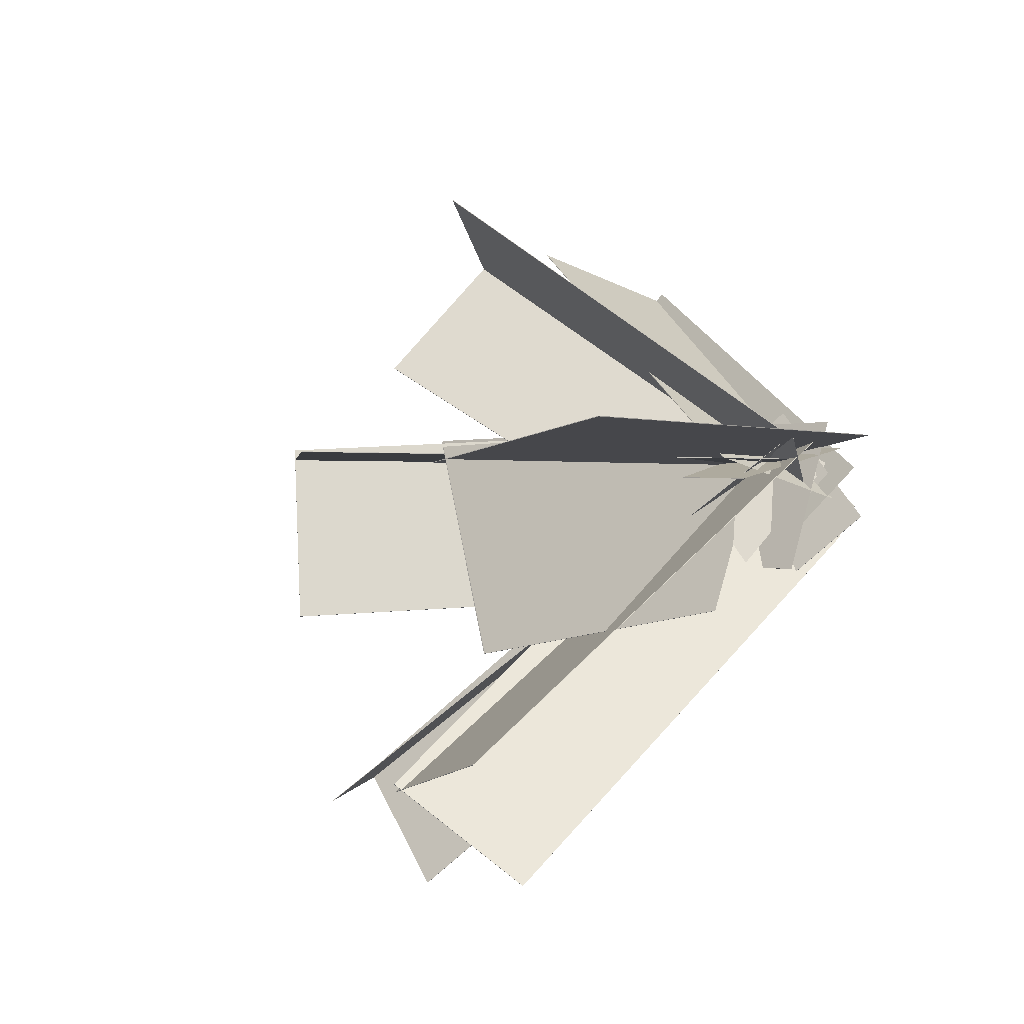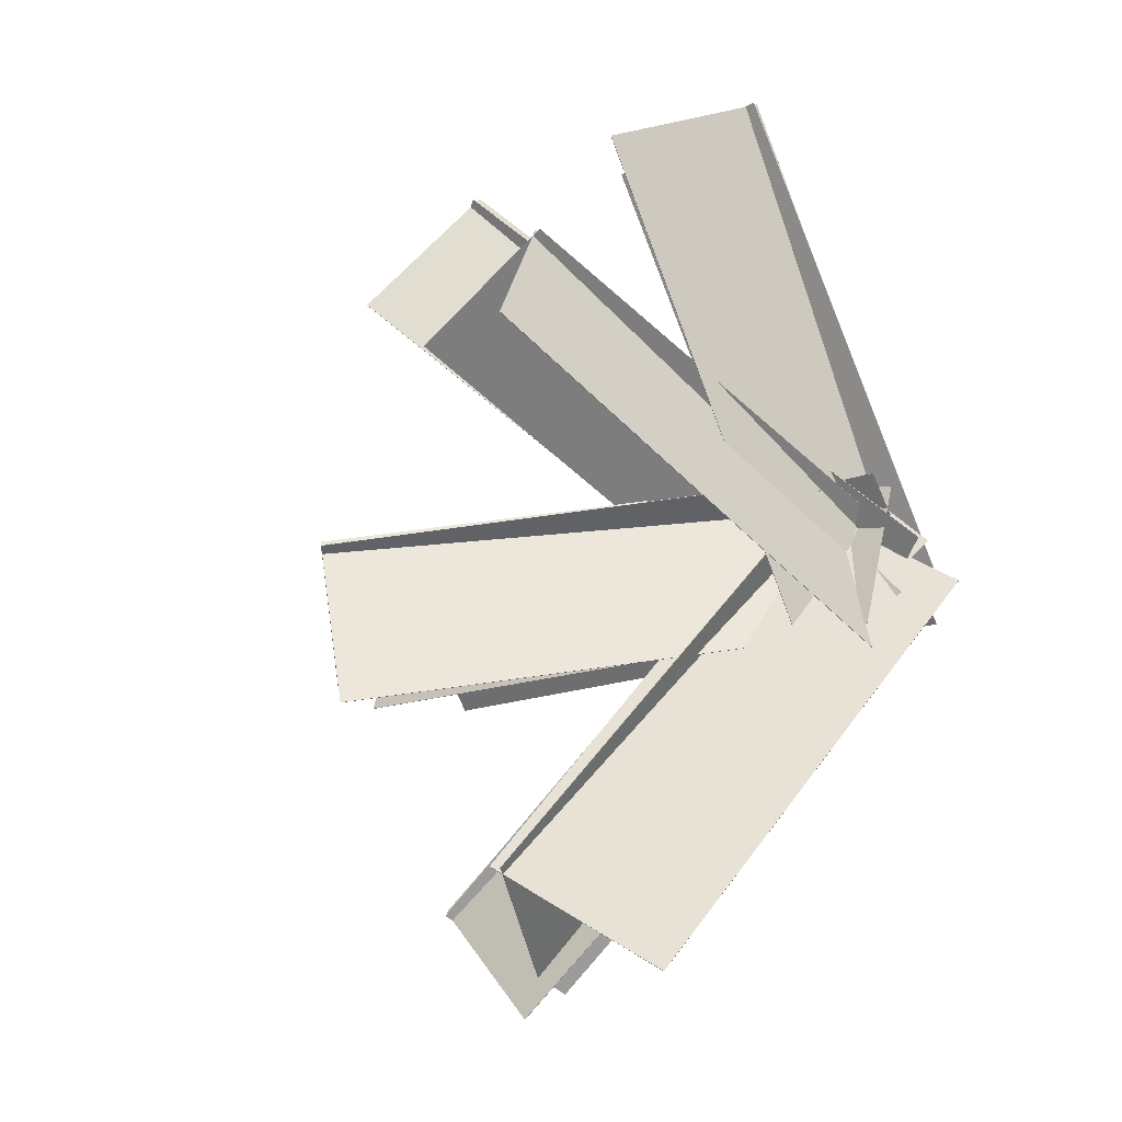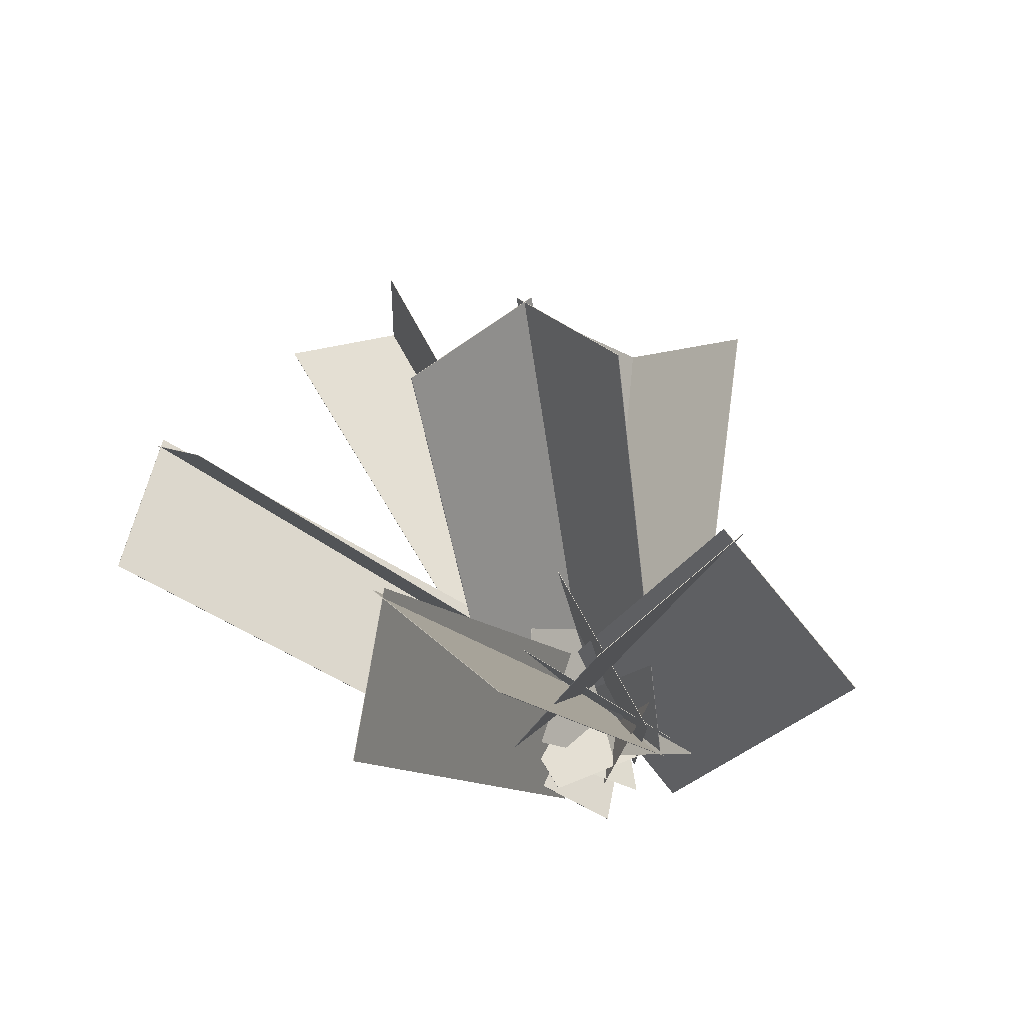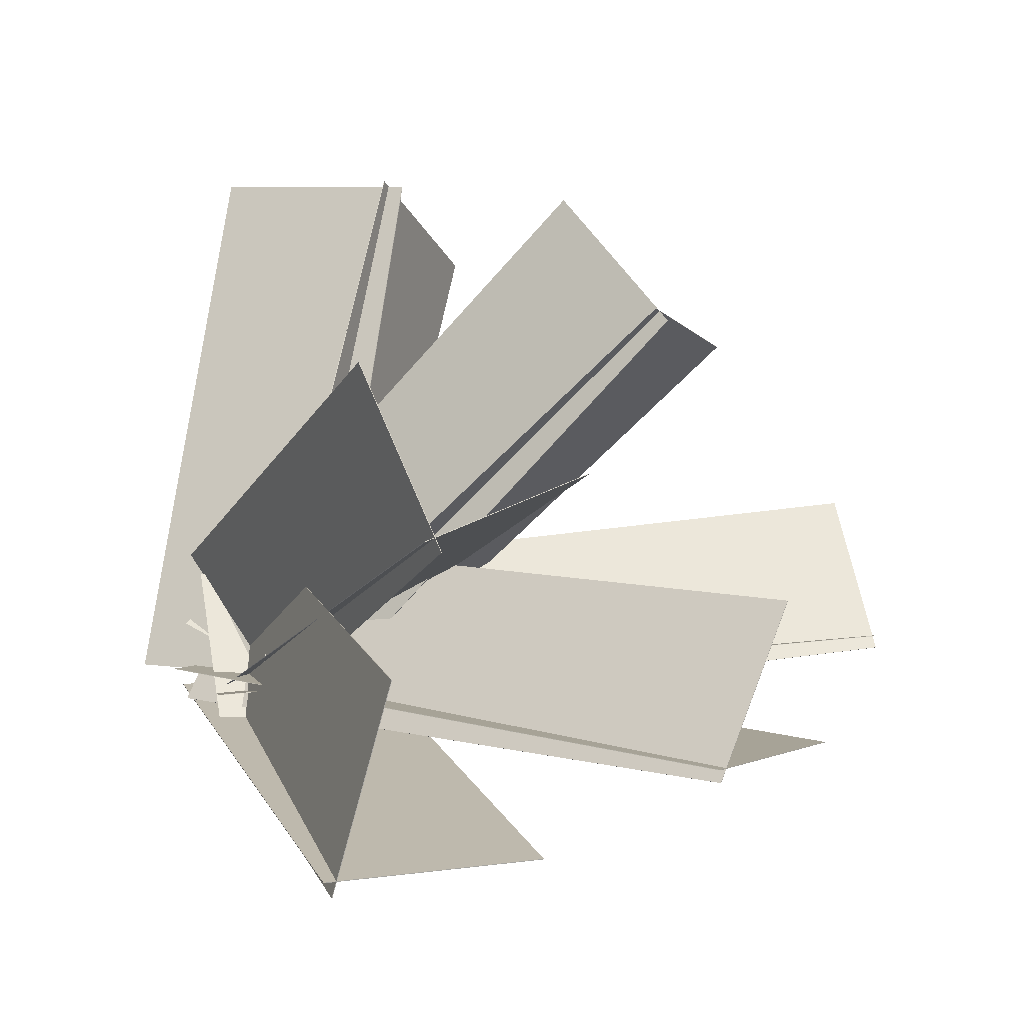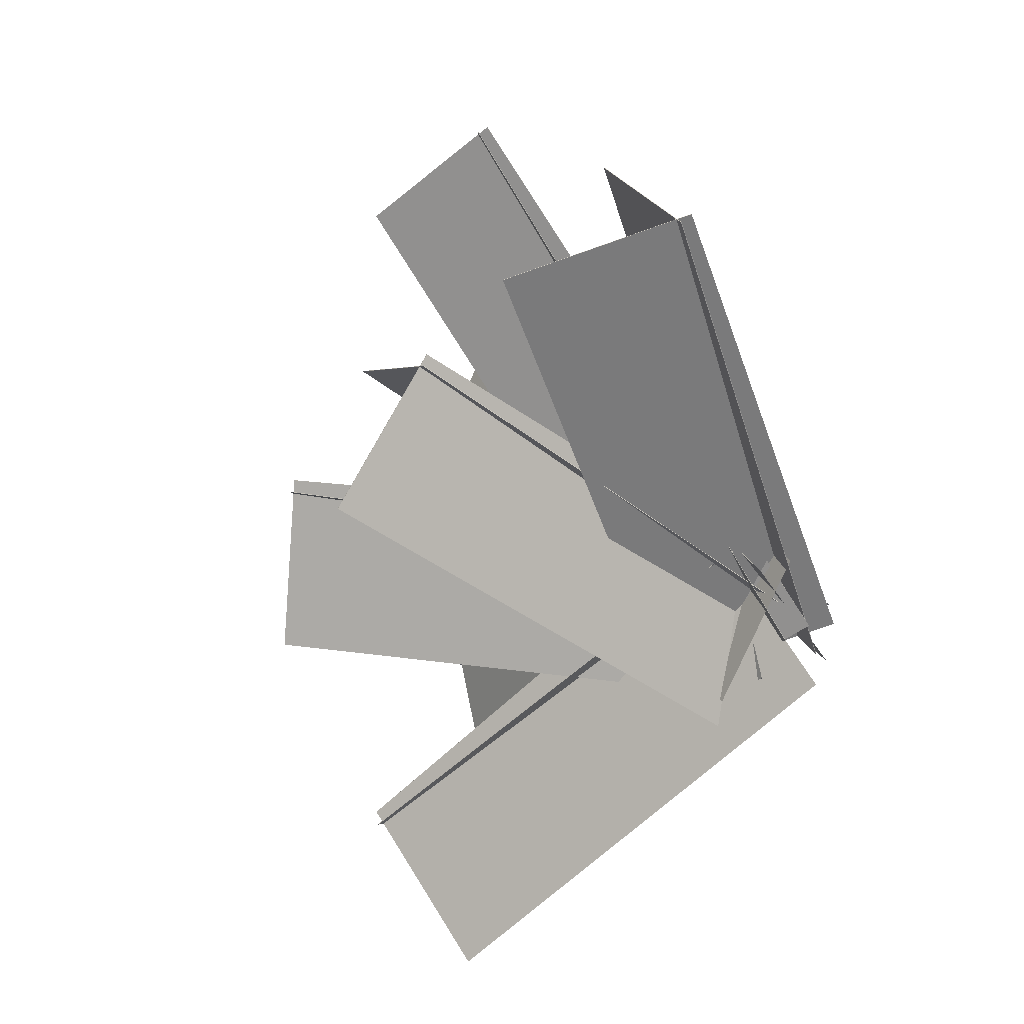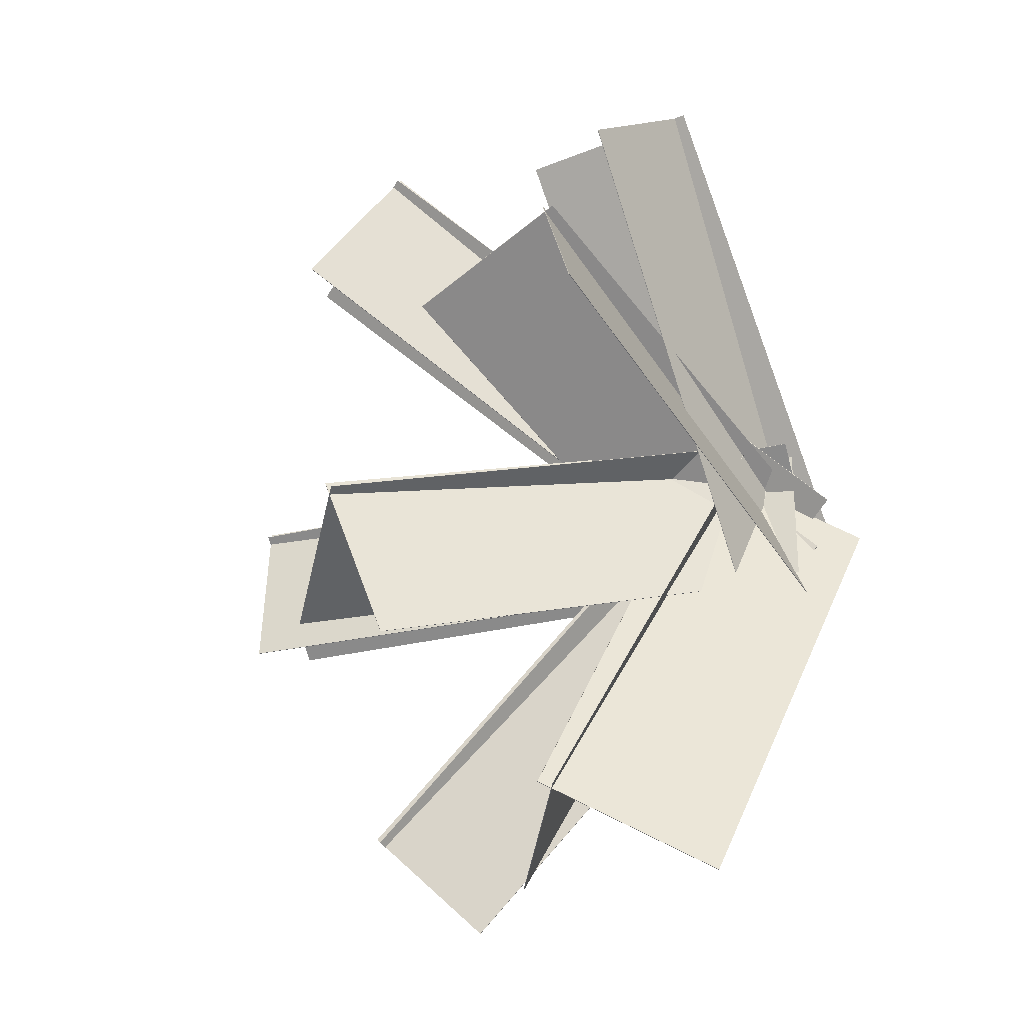
<metadata>
{"format":"obj","ext":"obj","renderer":"f3d","projection":"perspective","resolution":1024,"background":"white","views":[{"elev":-59.6,"azim":41.6,"up":"+Y"},{"elev":-3.2,"azim":39.3,"up":"+Y"},{"elev":-64.7,"azim":-36.3,"up":"+Y"},{"elev":28.2,"azim":176.8,"up":"+Z"},{"elev":40.6,"azim":63.6,"up":"+Y"},{"elev":-5.7,"azim":17.3,"up":"+Y"}]}
</metadata>
<code>
o Frond.030_Cube.005
v 0.2102 1.139 1.11
v 0.4054 1.483 0.8196
v 0.2094 1.139 1.109
v 0.4046 1.483 0.8189
v 1.54 0.05758 0.7101
v 1.736 0.4016 0.4201
v 1.54 0.05689 0.7093
v 1.735 0.4009 0.4194
v 0.09501 1.134 0.6948
v 0.4072 1.476 0.8519
v 0.09533 1.135 0.6937
v 0.4075 1.477 0.8509
v 1.452 0.06252 0.3613
v 1.764 0.4048 0.5185
v 1.452 0.06324 0.3603
v 1.764 0.4055 0.5174
f 1 2 4 3
f 9 10 12 11
f 11 15 13 9
f 16 12 10 14
f 3 4 8 7
f 6 2 1 5
f 3 7 5 1
f 8 4 2 6
f 11 12 16 15
f 14 10 9 13
o Frond.031_Cube.005
v 1.23 0.9471 1.682
v 1.048 1.235 1.321
v 1.229 0.9466 1.682
v 1.047 1.234 1.321
v 1.727 0.09338 0.6985
v 1.545 0.3811 0.3374
v 1.726 0.0928 0.6982
v 1.544 0.3805 0.3372
v 0.6793 0.9425 1.368
v 1.086 1.229 1.349
v 0.6783 0.9431 1.367
v 1.085 1.229 1.348
v 1.27 0.09753 0.43
v 1.677 0.3838 0.4114
v 1.269 0.09814 0.4289
v 1.676 0.3844 0.4103
f 17 18 20 19
f 25 26 28 27
f 27 31 29 25
f 32 28 26 30
f 19 20 24 23
f 22 18 17 21
f 19 23 21 17
f 24 20 18 22
f 27 28 32 31
f 30 26 25 29
o Frond.032_Cube.005
v -0.1285 -0.07597 0.7214
v -0.1898 0.3447 0.4842
v -0.1284 -0.07686 0.7205
v -0.1897 0.3438 0.4833
v 1.695 0.1642 0.6768
v 1.634 0.5848 0.4396
v 1.695 0.1633 0.6759
v 1.634 0.5839 0.4387
v -0.1275 -0.08463 0.2803
v -0.1893 0.3351 0.5167
v -0.1276 -0.08373 0.2793
v -0.1894 0.336 0.5157
v 1.695 0.1691 0.308
v 1.633 0.5888 0.5444
v 1.695 0.17 0.3071
v 1.633 0.5897 0.5435
f 33 34 36 35
f 41 42 44 43
f 43 47 45 41
f 48 44 42 46
f 35 36 40 39
f 38 34 33 37
f 35 39 37 33
f 40 36 34 38
f 43 44 48 47
f 46 42 41 45
o Frond.033_Cube.005
v 0.6715 -0.05377 1.686
v 0.4324 0.3956 1.524
v 0.6705 -0.05453 1.685
v 0.4314 0.3948 1.523
v 1.662 0.1419 0.6285
v 1.423 0.5912 0.4666
v 1.662 0.1411 0.6275
v 1.422 0.5904 0.4655
v 0.2445 -0.007161 1.261
v 0.4635 0.382 1.554
v 0.2436 -0.006149 1.26
v 0.4626 0.383 1.553
v 1.306 0.1929 0.2747
v 1.525 0.5821 0.5681
v 1.305 0.1939 0.2739
v 1.524 0.5831 0.5673
f 49 50 52 51
f 57 58 60 59
f 59 63 61 57
f 64 60 58 62
f 51 52 56 55
f 54 50 49 53
f 51 55 53 49
f 56 52 50 54
f 59 60 64 63
f 62 58 57 61
o Frond.034_Cube.005
v 1.604 -0.7202 1.487
v 1.103 -0.4779 1.572
v 1.603 -0.721 1.485
v 1.102 -0.4787 1.571
v 1.858 0.2837 0.4612
v 1.356 0.526 0.5463
v 1.857 0.2828 0.4601
v 1.355 0.5252 0.5452
v 0.9439 -0.811 1.183
v 1.155 -0.4786 1.589
v 0.9421 -0.8106 1.183
v 1.153 -0.4781 1.588
v 1.302 0.2162 0.2146
v 1.512 0.5487 0.6198
v 1.3 0.2167 0.2144
v 1.511 0.5491 0.6196
f 65 66 68 67
f 73 74 76 75
f 75 79 77 73
f 80 76 74 78
f 67 68 72 71
f 70 66 65 69
f 67 71 69 65
f 72 68 66 70
f 75 76 80 79
f 78 74 73 77
o Frond.035_Cube.005
v 0.751 -0.9584 1.012
v 0.3809 -0.6799 0.9353
v 0.7511 -0.959 1.011
v 0.381 -0.6804 0.9341
v 1.739 0.2523 0.5723
v 1.368 0.5309 0.4952
v 1.739 0.2518 0.5711
v 1.369 0.5304 0.494
v 0.5663 -0.9399 0.6031
v 0.4004 -0.6882 0.9622
v 0.5653 -0.9393 0.6026
v 0.3994 -0.6876 0.9616
v 1.577 0.2757 0.2341
v 1.411 0.5274 0.5931
v 1.576 0.2763 0.2335
v 1.41 0.5281 0.5925
f 81 82 84 83
f 89 90 92 91
f 91 95 93 89
f 96 92 90 94
f 83 84 88 87
f 86 82 81 85
f 83 87 85 81
f 88 84 82 86
f 91 92 96 95
f 94 90 89 93
o Frond.036_Cube.004
v 1.399 0.4702 0.488
o Frond.037_Cube.006
v 1.173 1.507 1.146
v 1.323 1.664 0.6577
v 1.171 1.507 1.145
v 1.322 1.664 0.657
v 1.52 0.1378 0.7681
v 1.67 0.2943 0.2801
v 1.518 0.1376 0.7675
v 1.669 0.2941 0.2795
v 0.8246 1.529 0.6521
v 1.341 1.659 0.6994
v 0.8245 1.53 0.6505
v 1.341 1.66 0.6979
v 1.238 0.1599 0.349
v 1.754 0.2901 0.3964
v 1.238 0.1602 0.3475
v 1.754 0.2904 0.3948
f 98 99 101 100
f 106 107 109 108
f 108 112 110 106
f 113 109 107 111
f 100 101 105 104
f 103 99 98 102
f 100 104 102 98
f 105 101 99 103
f 108 109 113 112
f 111 107 106 110

</code>
